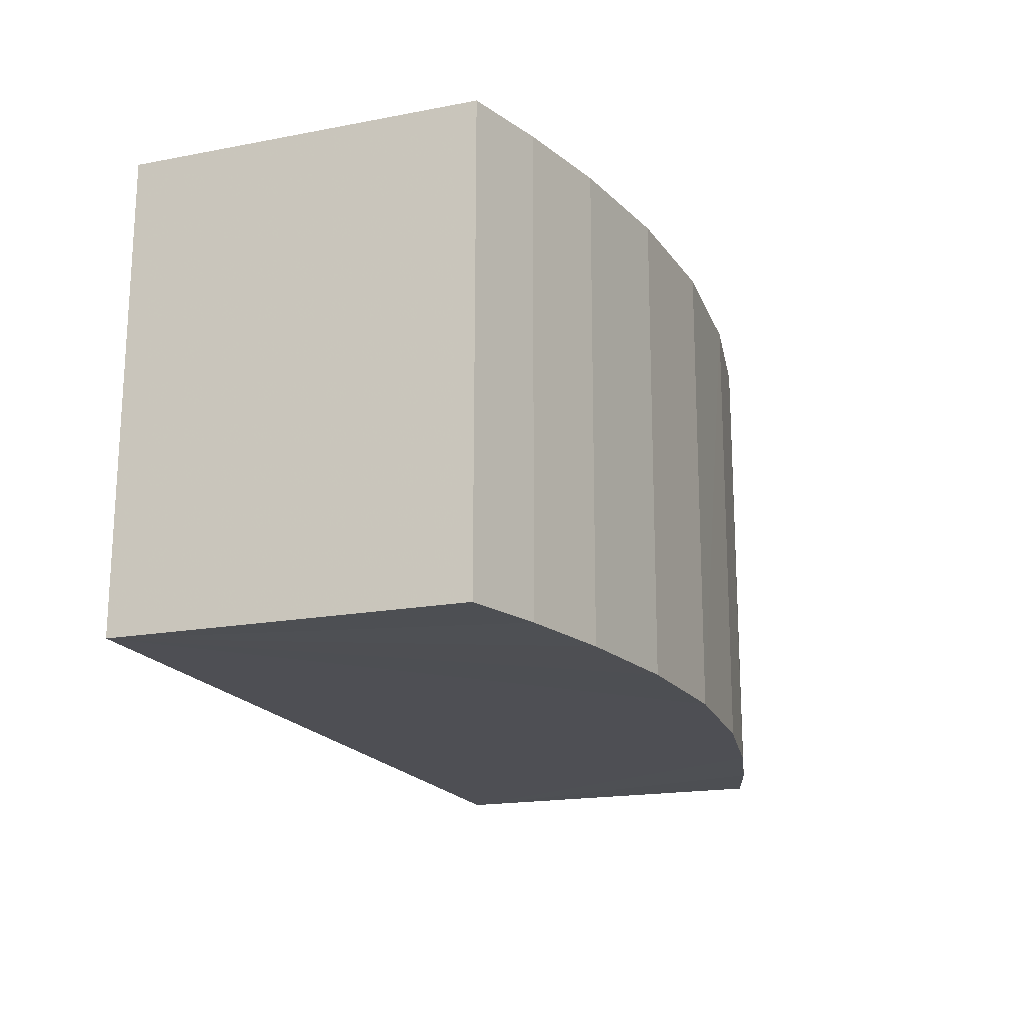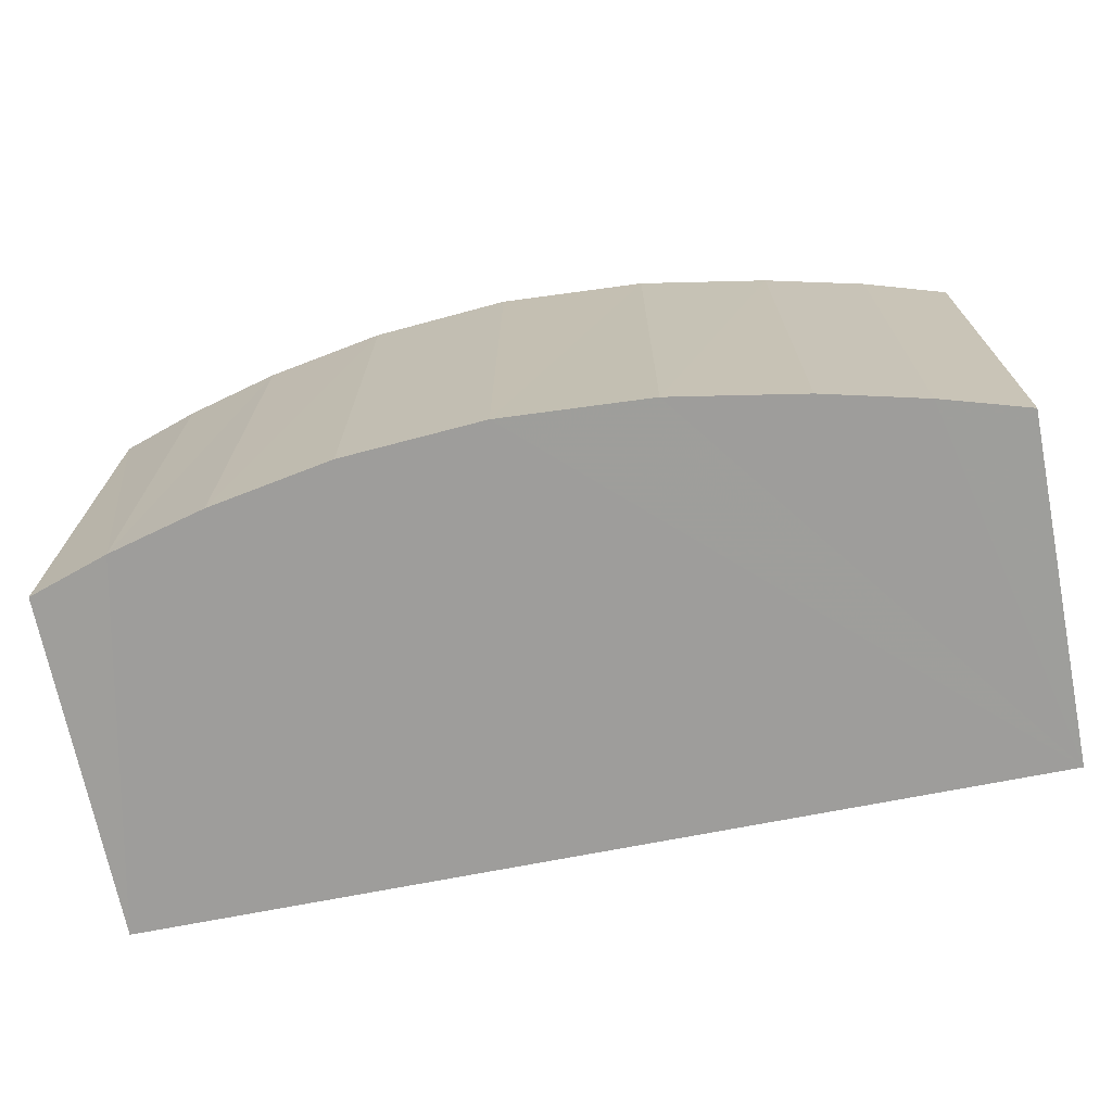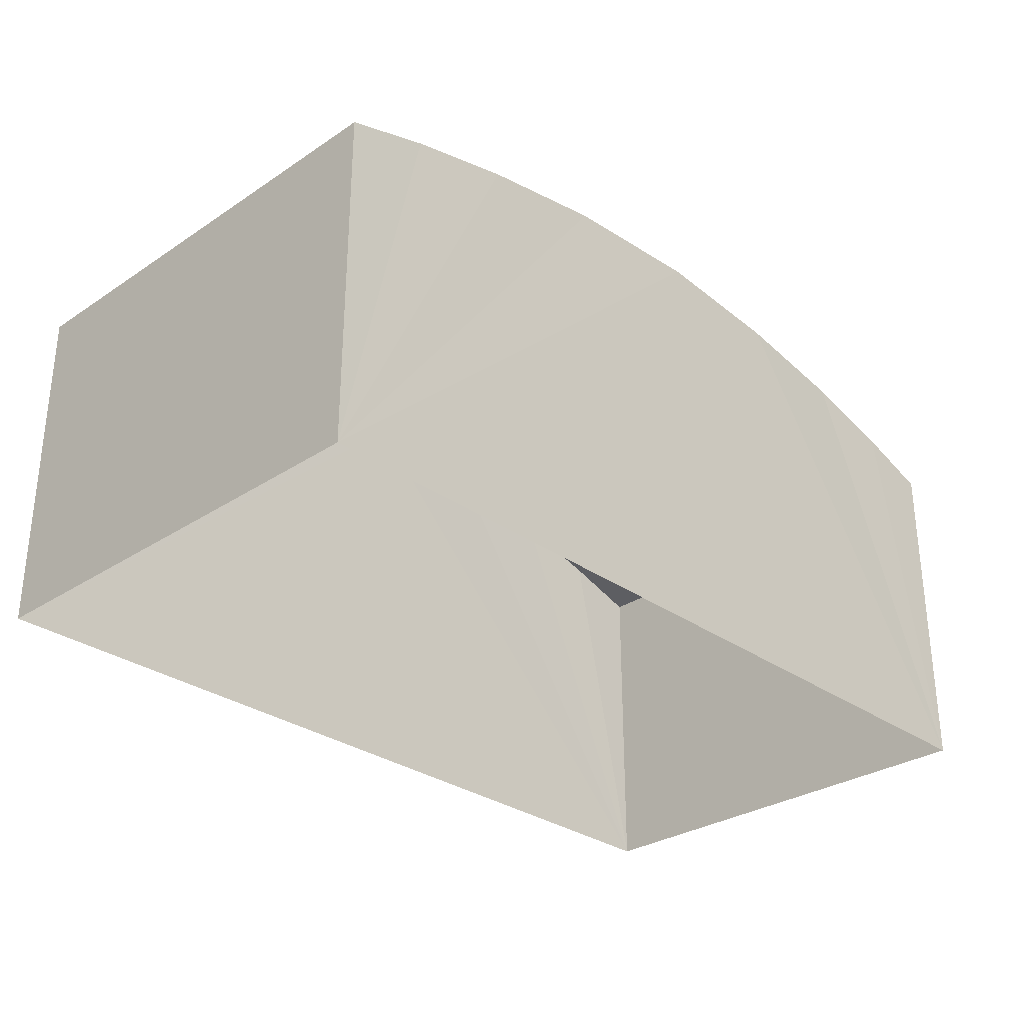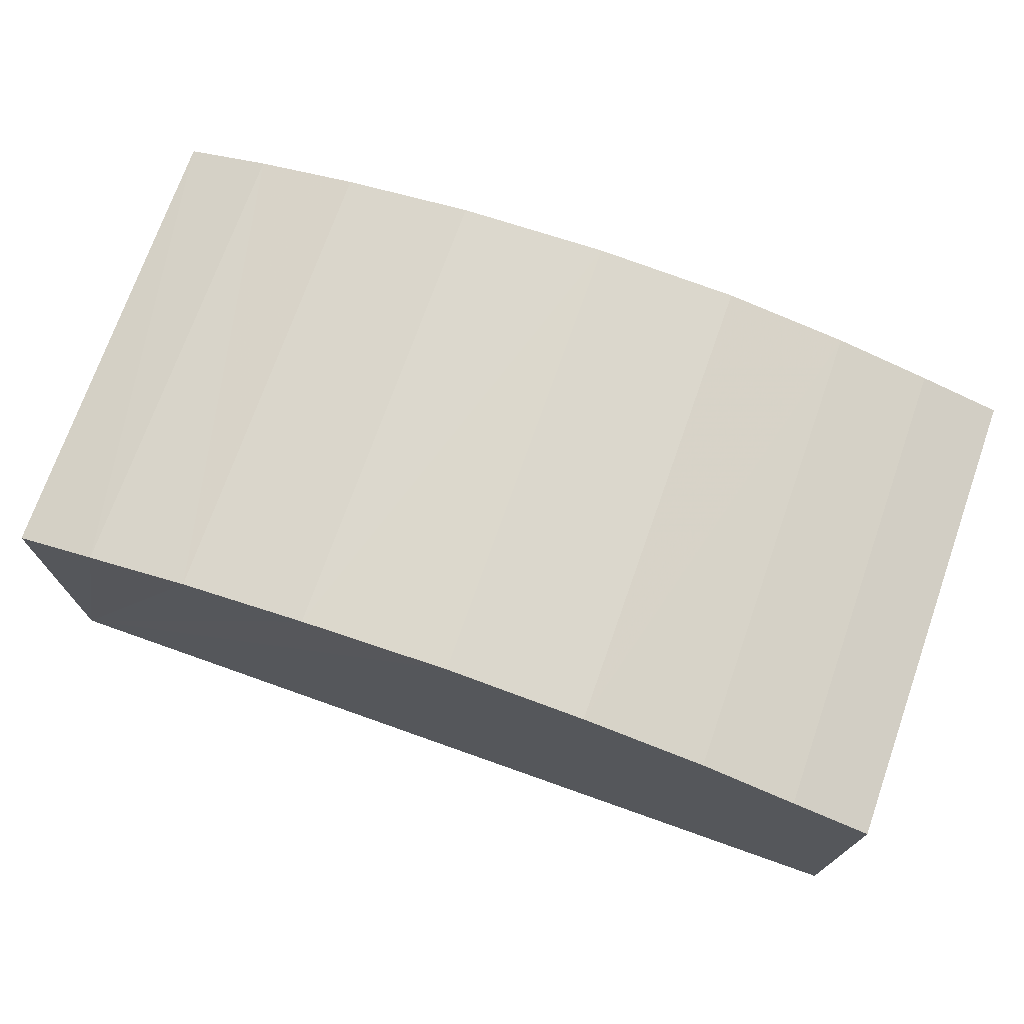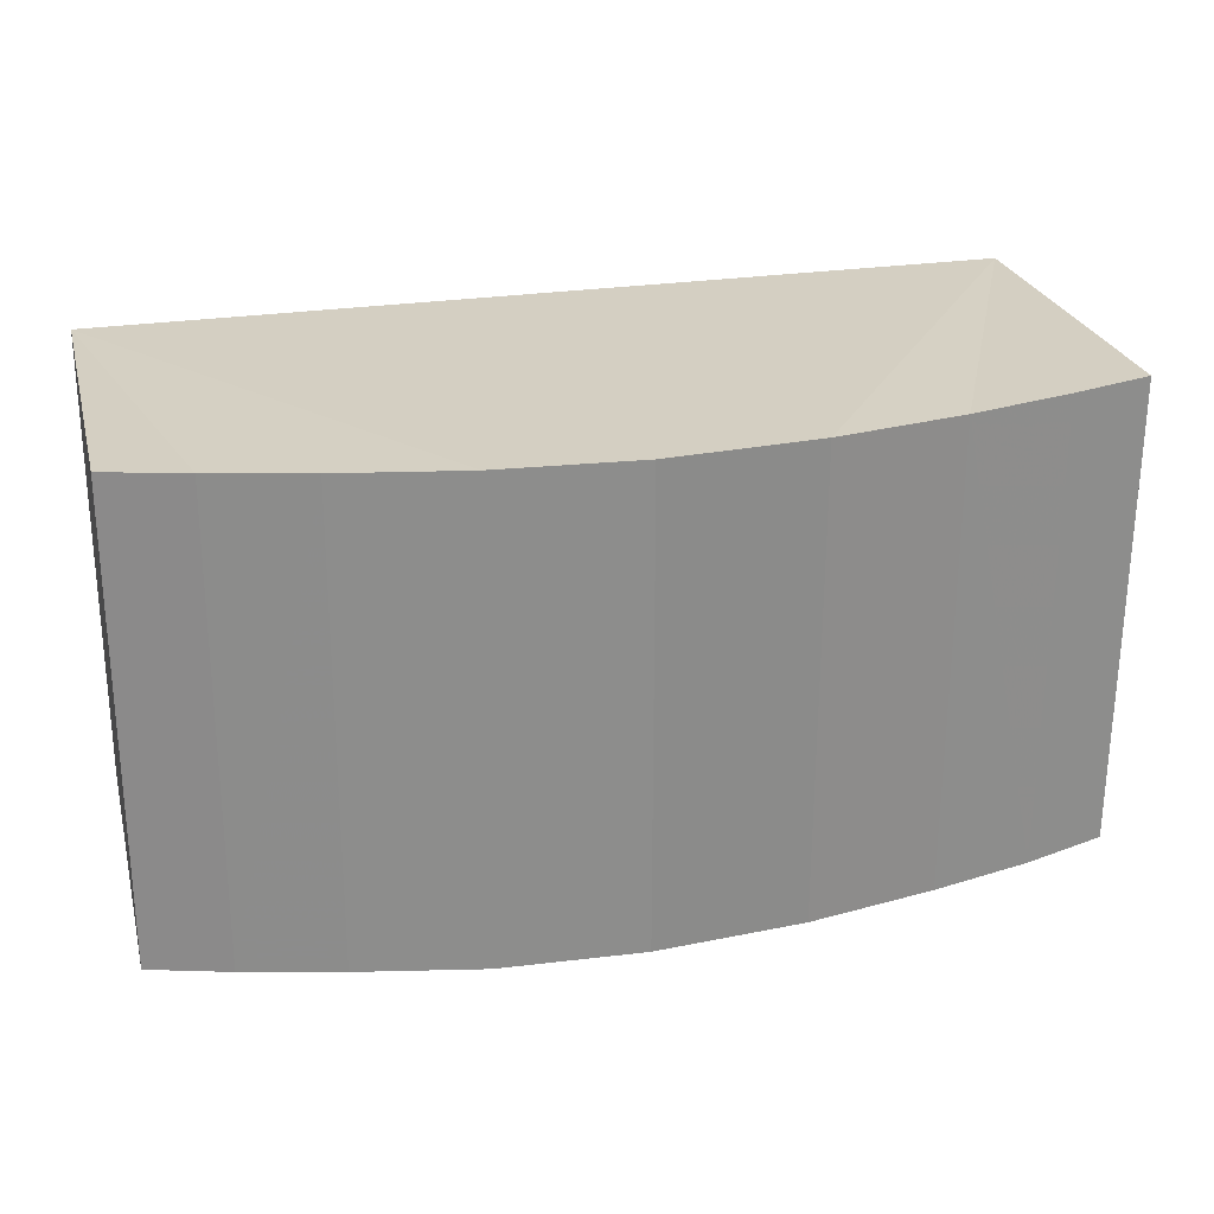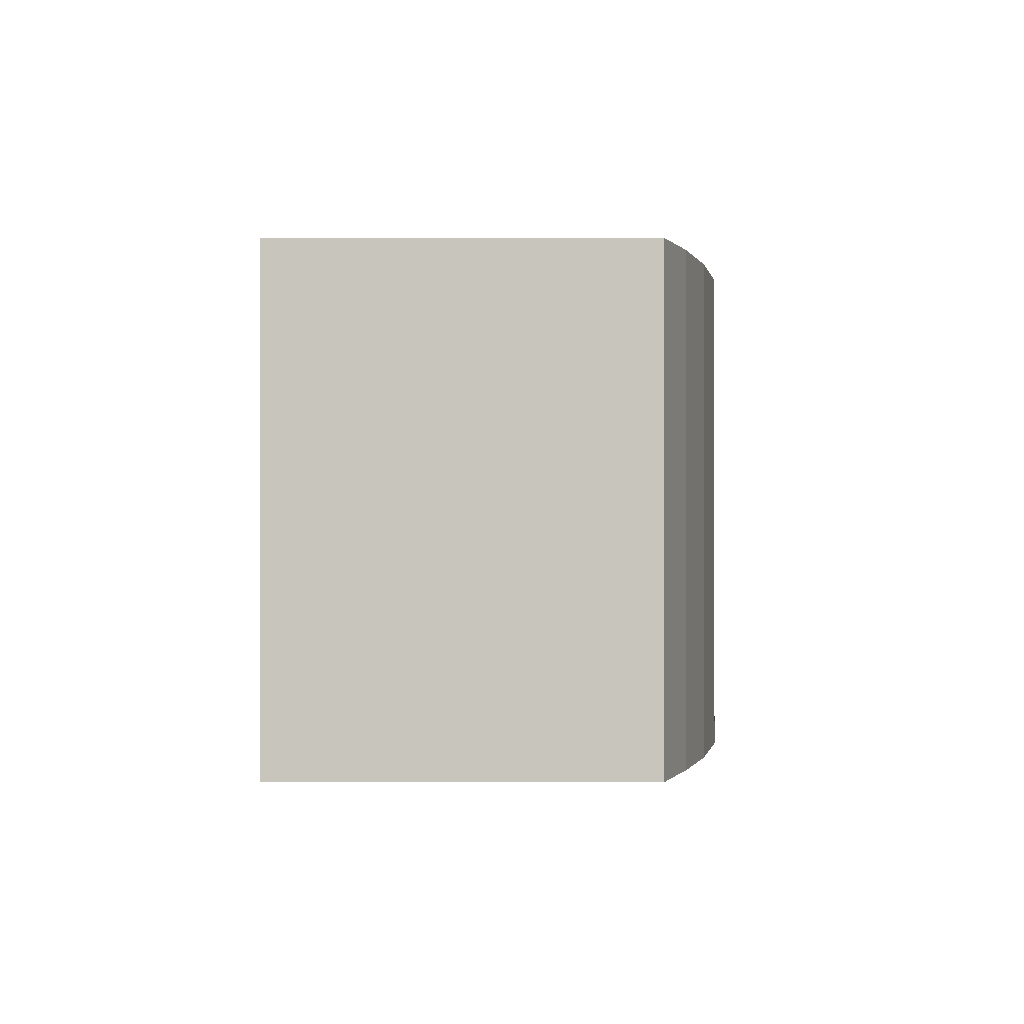
<metadata>
{"format":"obj","ext":"obj","renderer":"f3d","projection":"perspective","resolution":1024,"background":"white","views":[{"elev":-18.1,"azim":-69.7,"up":"+Y"},{"elev":-70.7,"azim":11.2,"up":"+Y"},{"elev":-30.0,"azim":133.7,"up":"+Z"},{"elev":72.7,"azim":-160.7,"up":"+Z"},{"elev":25.9,"azim":-14.3,"up":"+Y"},{"elev":-0.0,"azim":-89.7,"up":"+Y"}]}
</metadata>
<code>
v -2.256e+05 -1.271e+05 14.55
v -2.256e+05 -1.271e+05 14.55
v -2.256e+05 -1.271e+05 14.55
v -2.256e+05 -1.271e+05 14.55
v -2.256e+05 -1.271e+05 19.28
v -2.256e+05 -1.271e+05 19.04
v -2.256e+05 -1.271e+05 19.28
v -2.256e+05 -1.271e+05 19.04
v -2.256e+05 -1.271e+05 19.28
v -2.256e+05 -1.271e+05 19.04
v -2.256e+05 -1.271e+05 19.28
v -2.256e+05 -1.271e+05 19.04
v -2.256e+05 -1.271e+05 18.47
v -2.256e+05 -1.271e+05 18.47
v -2.256e+05 -1.271e+05 18.76
v -2.256e+05 -1.271e+05 18.76
v -2.256e+05 -1.271e+05 19.39
v -2.256e+05 -1.271e+05 19.39
v -2.256e+05 -1.271e+05 18.76
v -2.256e+05 -1.271e+05 18.76
v -2.256e+05 -1.271e+05 18.47
v -2.256e+05 -1.271e+05 18.47
f 1 2 3
f 4 1 3
f 5 6 7
f 5 8 6
f 9 10 11
f 9 12 10
f 13 14 15
f 16 13 15
f 17 11 18
f 17 9 11
f 5 7 17
f 18 5 17
f 19 20 10
f 12 19 10
f 21 22 20
f 19 21 20
f 8 15 6
f 8 16 15
f 21 2 1
f 22 21 1
f 13 4 3
f 14 13 3
f 22 1 20
f 1 4 18
f 20 1 10
f 4 13 16
f 10 1 11
f 11 1 18
f 8 4 16
f 18 4 5
f 5 4 8
f 14 3 15
f 3 2 17
f 15 3 6
f 2 21 19
f 6 3 7
f 7 3 17
f 12 2 19
f 17 2 9
f 9 2 12

</code>
